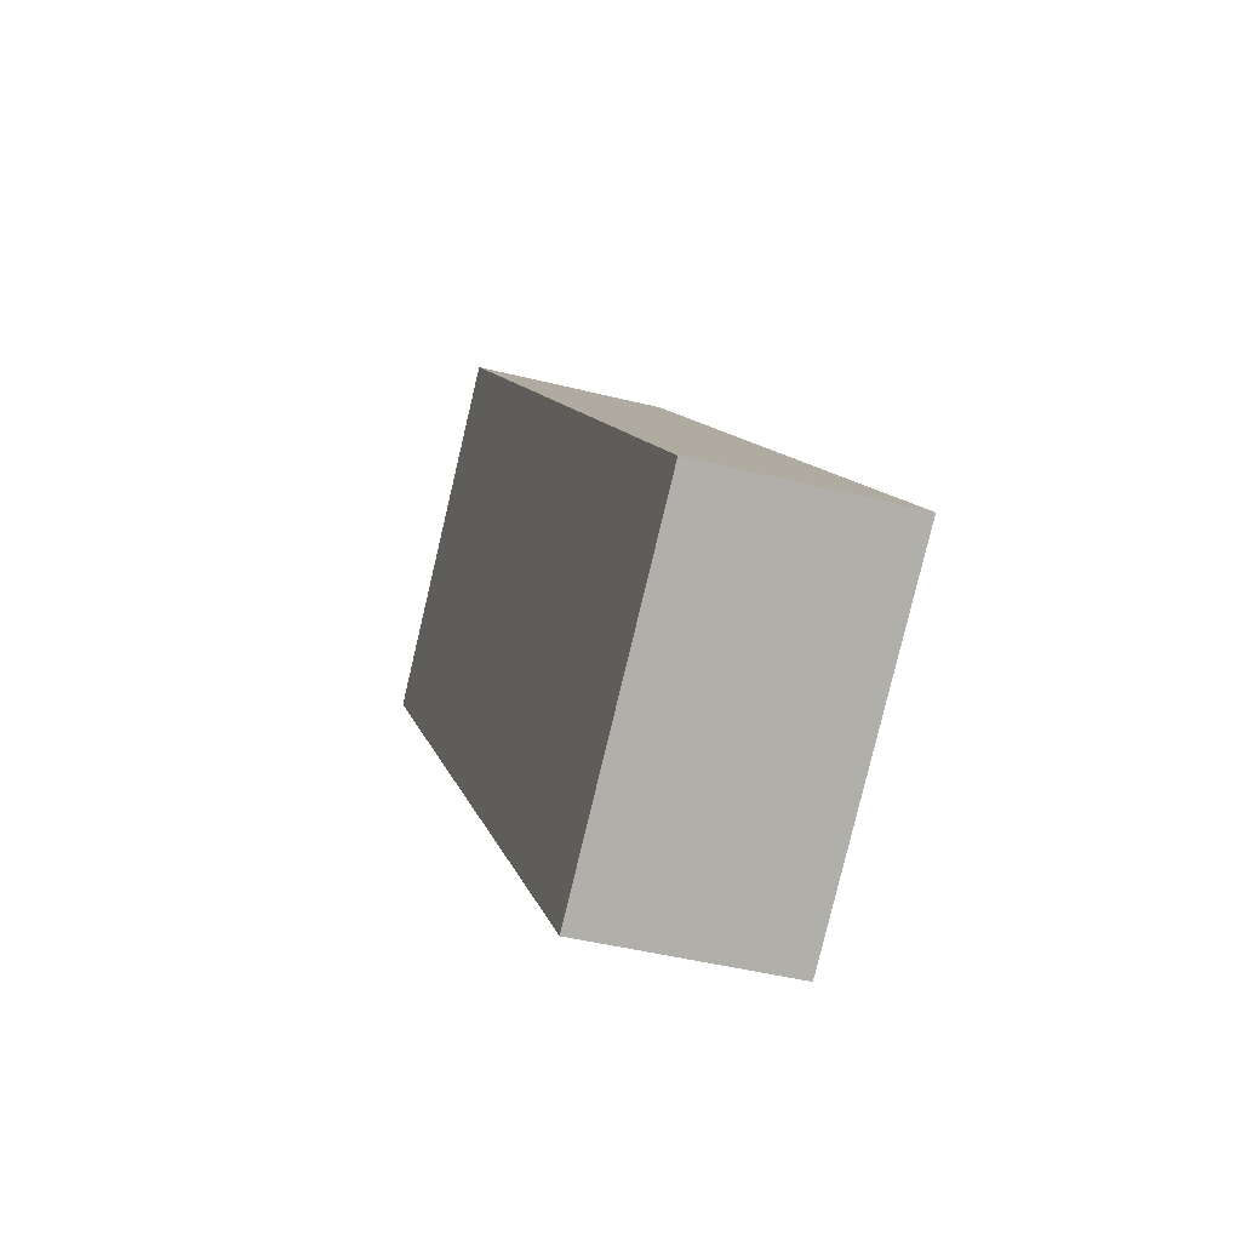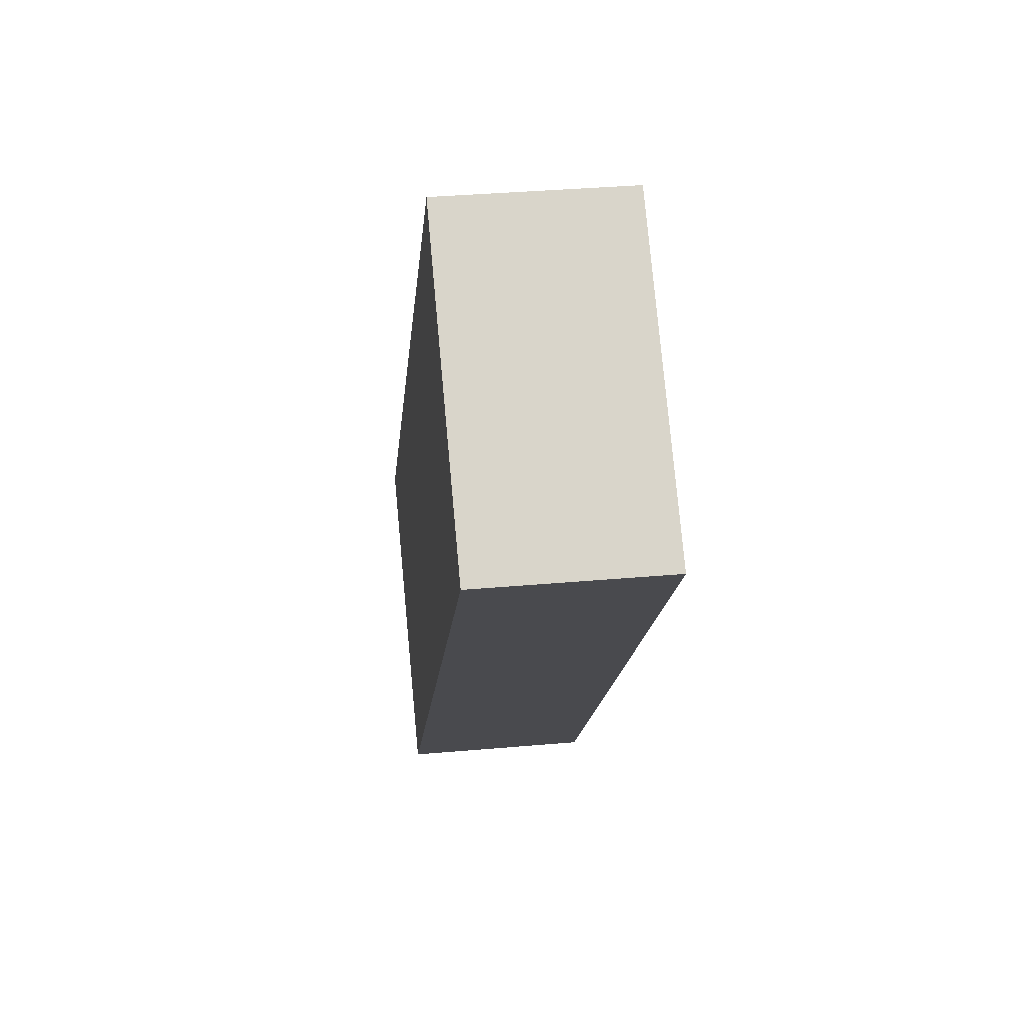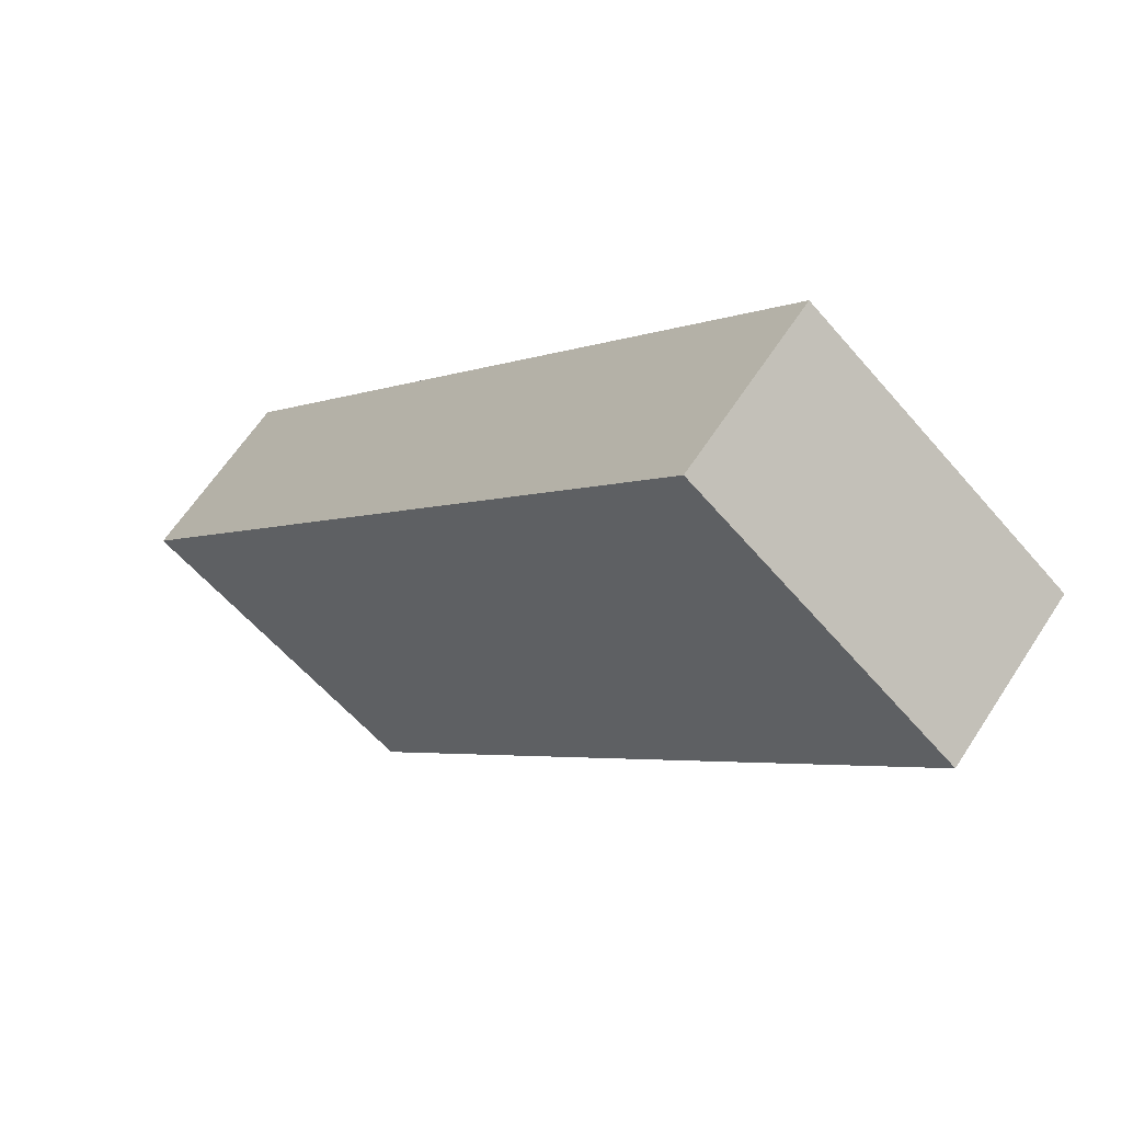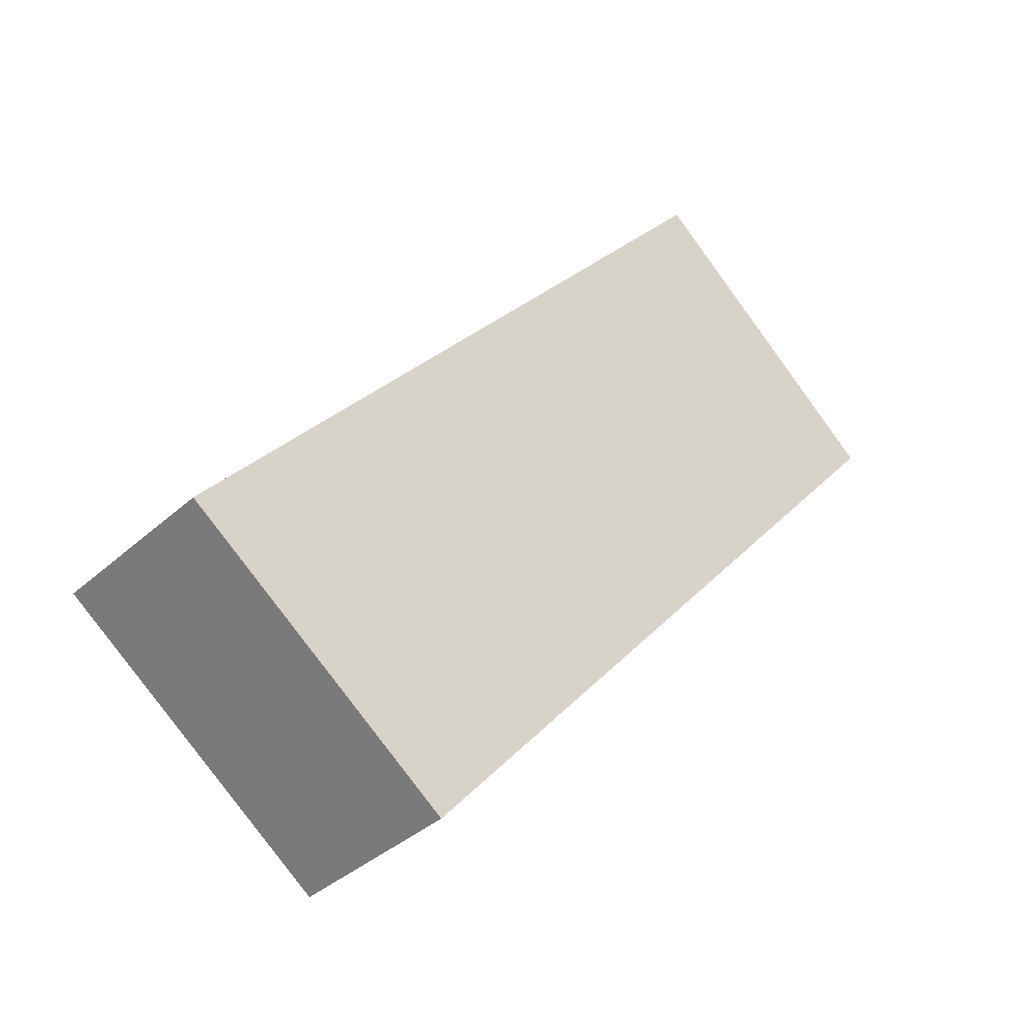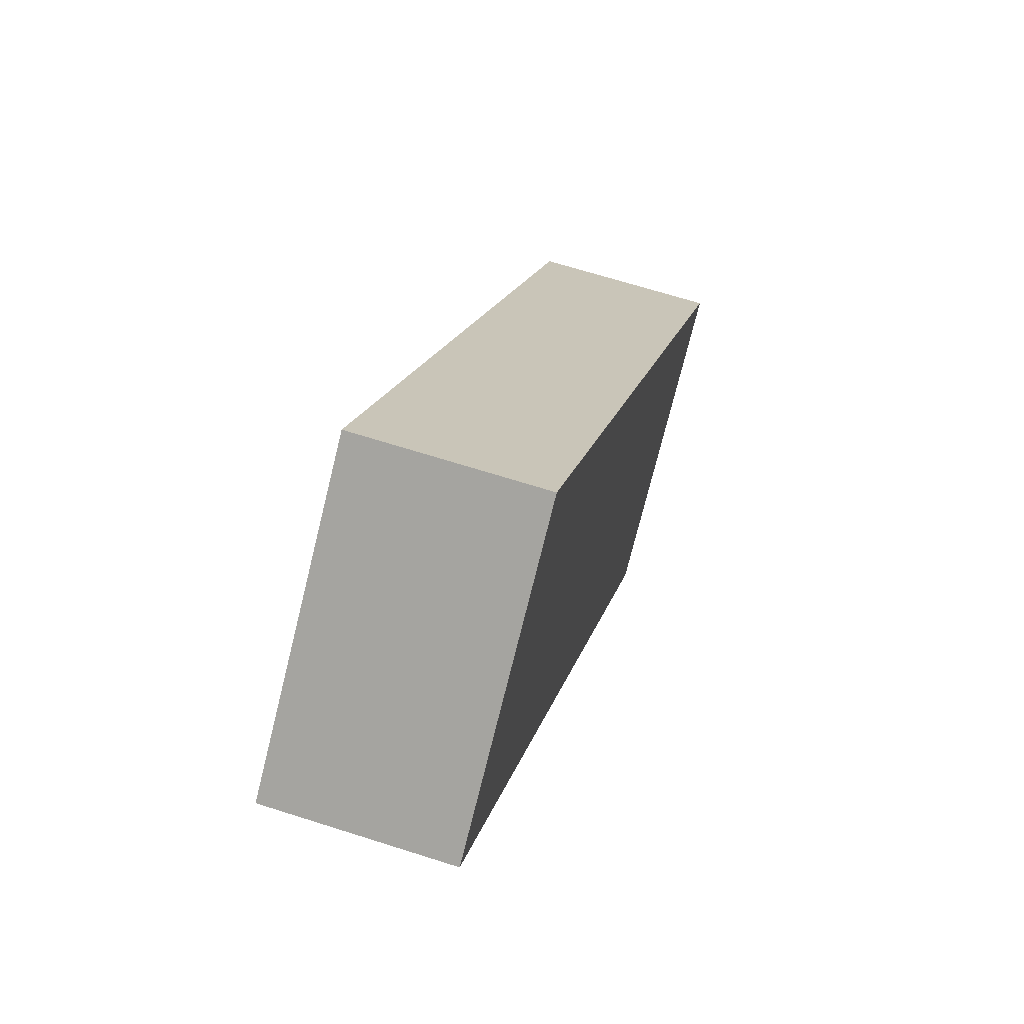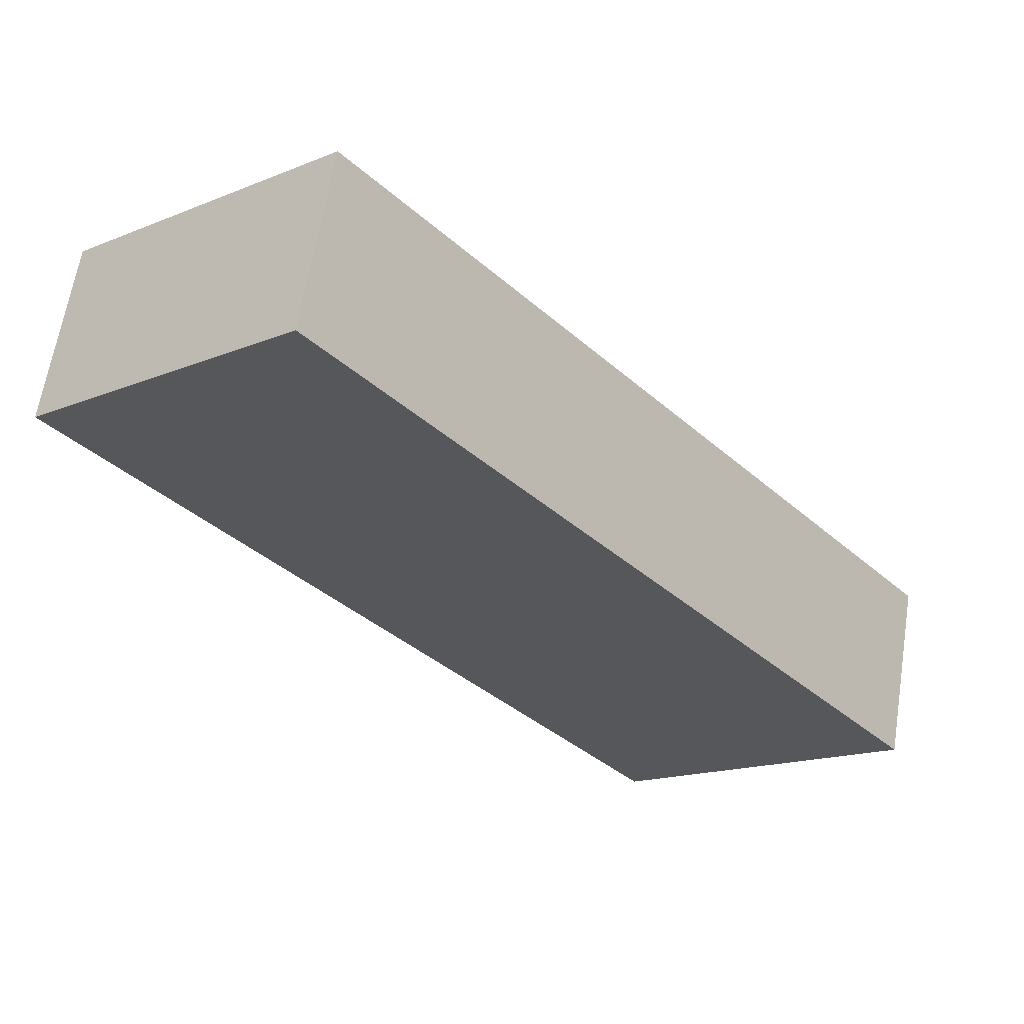
<metadata>
{"format":"obj","ext":"obj","renderer":"f3d","projection":"perspective","resolution":1024,"background":"white","views":[{"elev":-42.1,"azim":72.9,"up":"+Z"},{"elev":35.5,"azim":-96.7,"up":"+Z"},{"elev":62.0,"azim":-147.2,"up":"+Z"},{"elev":-36.9,"azim":139.3,"up":"+Z"},{"elev":65.6,"azim":-72.1,"up":"+Z"},{"elev":62.5,"azim":9.0,"up":"+Z"}]}
</metadata>
<code>
v  0 2.036 1.247e-16
v  8.871 2.036 -5.791
v  6.486 2.036 -7.586
v  9.488 2.036 -5.327
v  9.464 2.036 -5.299
v  2.893 2.036 2.4
v  6.486 4.645e-16 -7.586
v  8.871 3.546e-16 -5.791
v  9.488 3.262e-16 -5.327
v  0 0 0
v  2.893 -1.47e-16 2.4
v  9.464 3.245e-16 -5.299
g defaultobject
f 1 2 3
f 2 1 4
f 4 1 5
f 5 1 6
f 2 7 3
f 7 2 4
f 7 4 8
f 8 4 9
f 7 1 3
f 1 7 10
f 10 6 1
f 6 10 11
f 11 5 6
f 5 11 12
f 5 12 4
f 4 12 9
f 7 11 10
f 11 7 8
f 11 8 12
f 12 8 9

</code>
